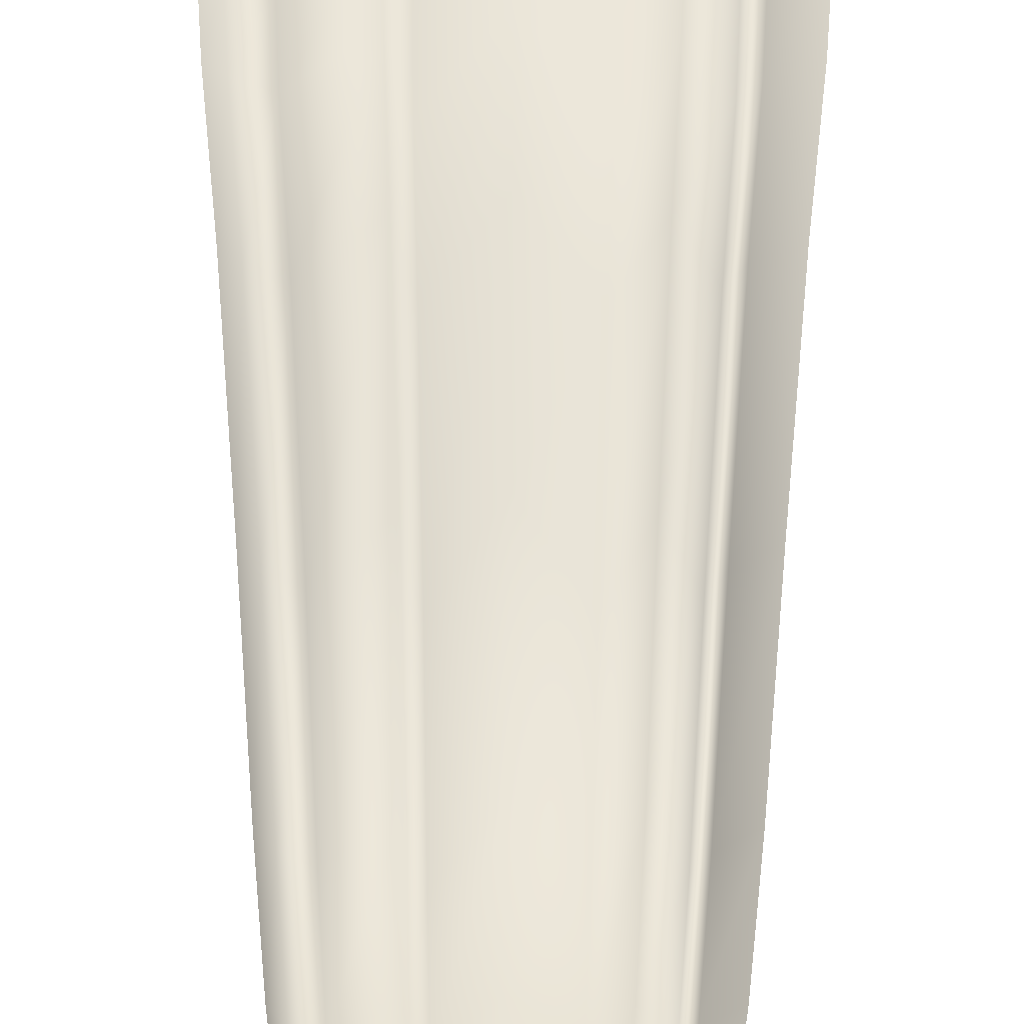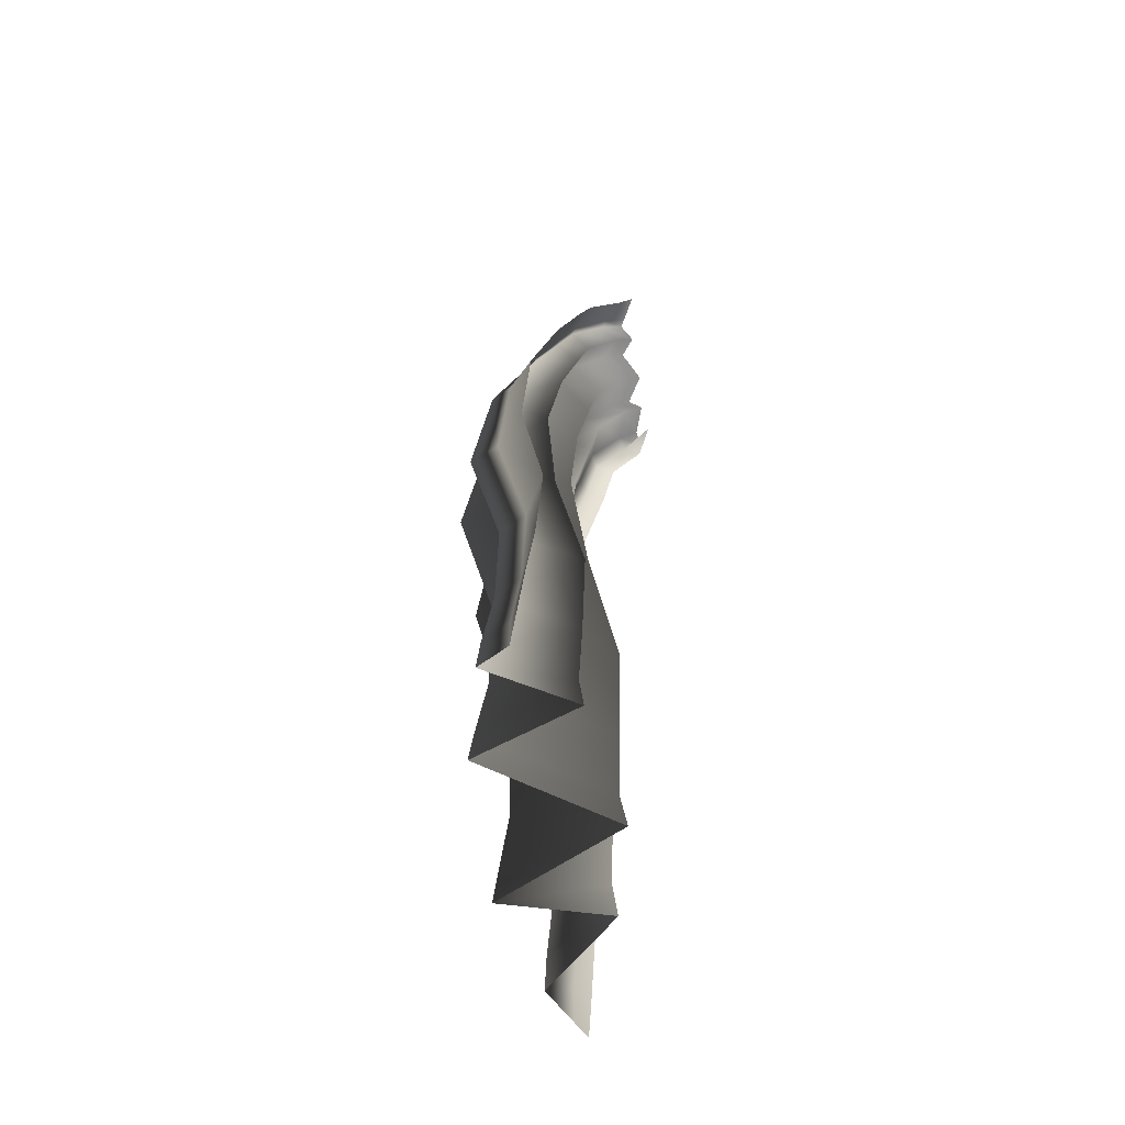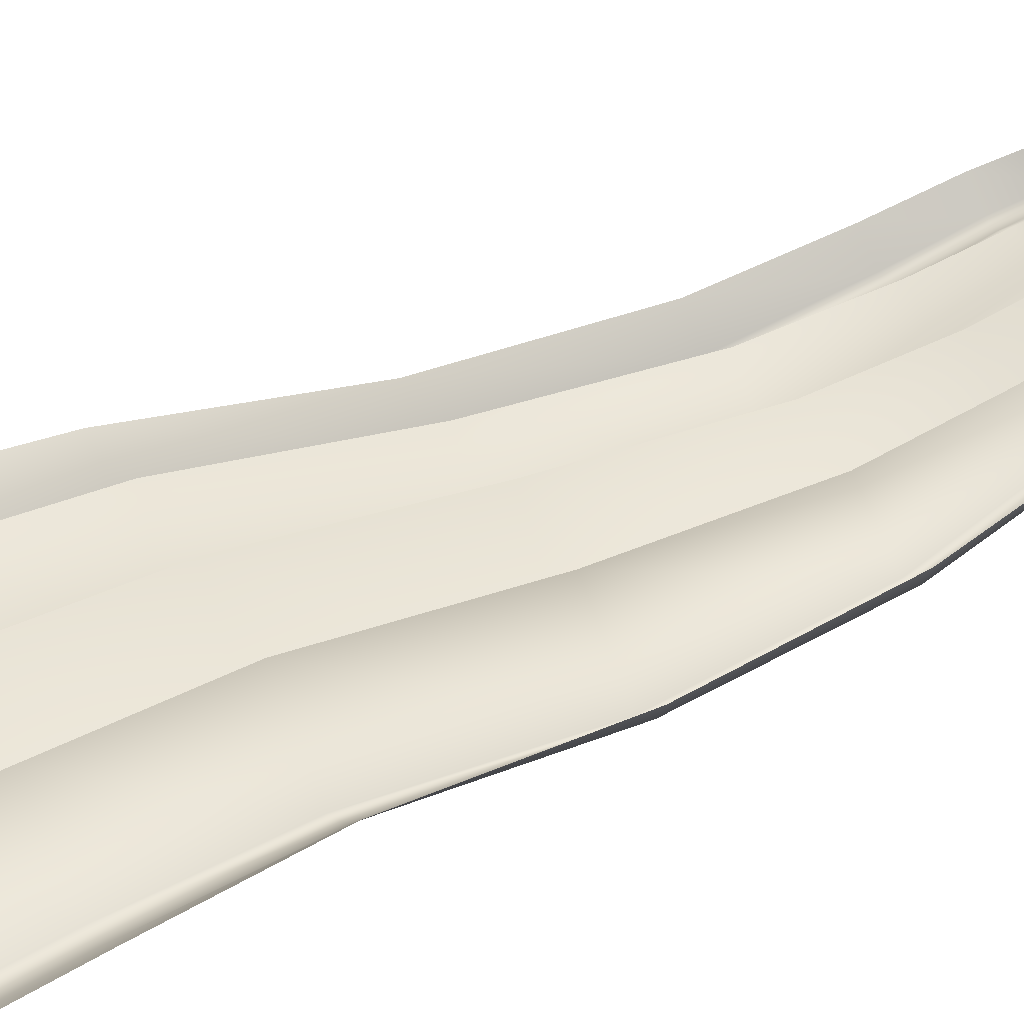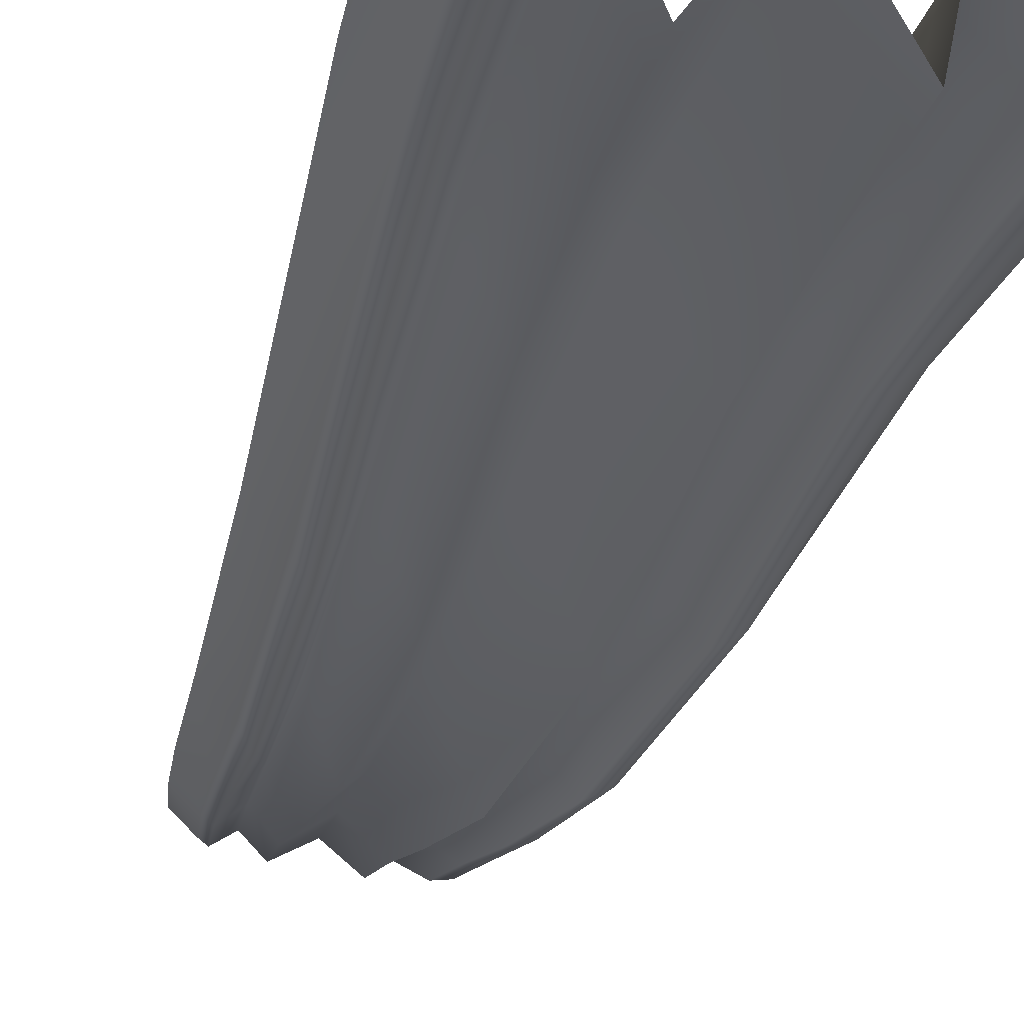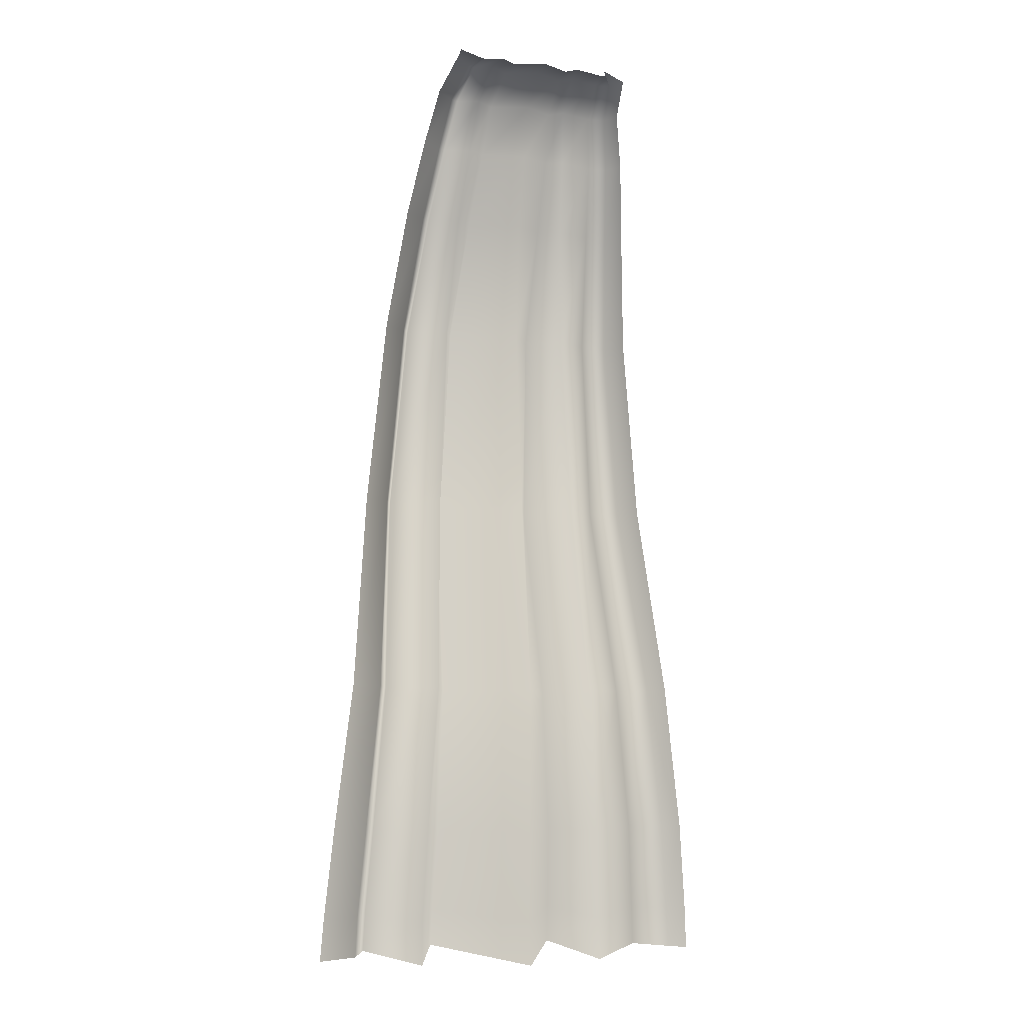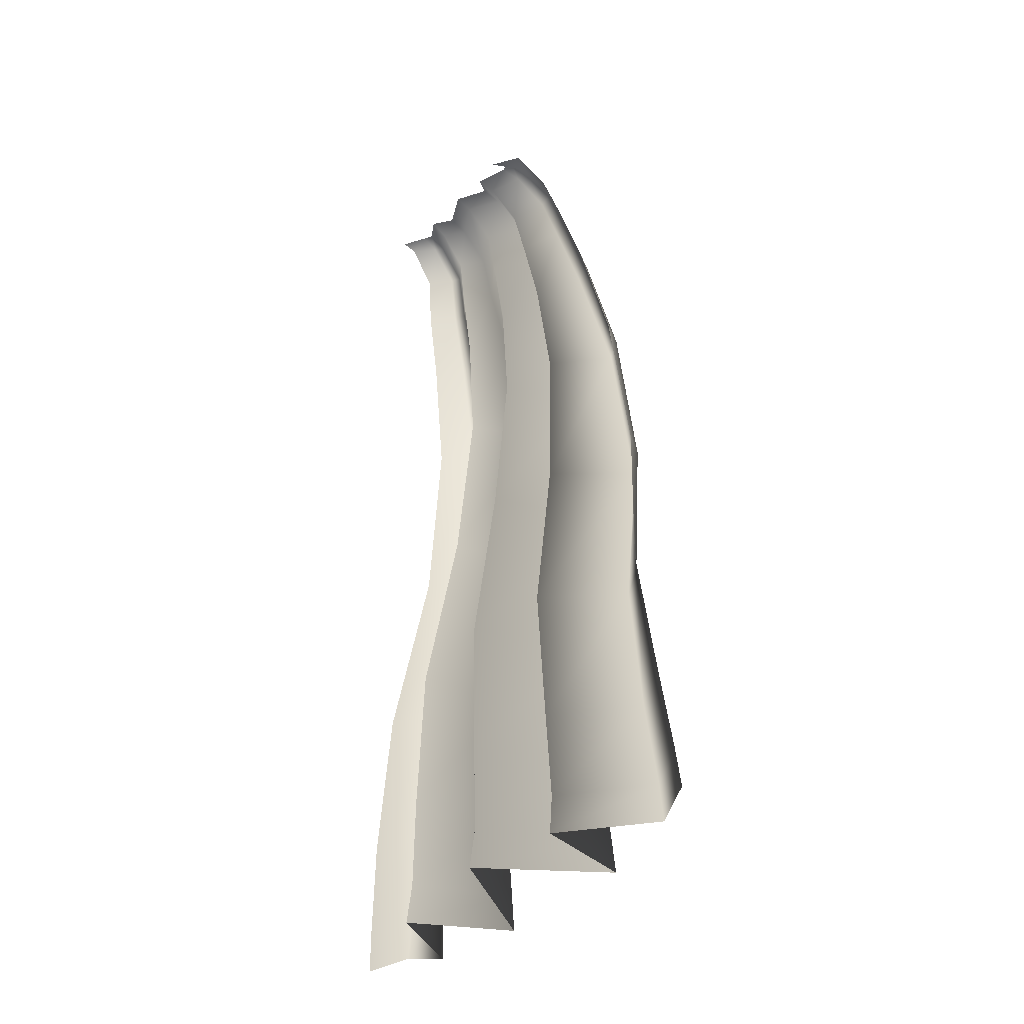
<metadata>
{"format":"obj","ext":"obj","renderer":"f3d","projection":"perspective","resolution":1024,"background":"white","views":[{"elev":56.7,"azim":-179.8,"up":"+Z"},{"elev":-63.6,"azim":-82.0,"up":"+Y"},{"elev":41.4,"azim":61.2,"up":"+Z"},{"elev":-37.2,"azim":-17.6,"up":"+Z"},{"elev":-8.0,"azim":-21.9,"up":"+Y"},{"elev":-43.9,"azim":47.7,"up":"+Y"}]}
</metadata>
<code>
g default
v -18.69 14.48 0.5776
v -18.52 14.46 0.4957
v -18.48 14.31 0.3088
v -18.42 14.02 0.2306
v -18.36 13.61 0.1055
v -18.28 12.94 -0.04154
v -18.18 11.9 -0.07117
v -18.07 10.79 0.07378
v -17.98 9.97 0.06075
v -17.93 9.477 0.02781
v -17.92 9.247 0.01165
v -18.59 14.48 0.5098
v -18.56 14.46 0.3941
v -18.52 14.31 0.2069
v -18.47 14.02 0.1247
v -18.41 13.61 -0.007333
v -18.34 12.95 -0.1718
v -18.25 11.9 -0.1985
v -18.15 10.79 -0.01696
v -18.06 9.971 -0.01162
v -18.02 9.481 -0.04421
v -18.01 9.254 -0.0432
v -18.67 14.48 0.4942
v -18.65 14.46 0.375
v -18.62 14.31 0.185
v -18.57 14.03 0.09841
v -18.53 13.63 -0.04887
v -18.47 12.97 -0.25
v -18.39 11.91 -0.3112
v -18.31 10.79 -0.1167
v -18.24 9.97 -0.106
v -18.21 9.488 -0.1453
v -18.2 9.267 -0.1529
v -18.85 14.47 0.5494
v -18.84 14.45 0.4417
v -18.82 14.3 0.2607
v -18.8 14.01 0.1947
v -18.77 13.59 0.1017
v -18.74 12.93 0.02627
v -18.7 11.88 0.08437
v -18.66 10.78 0.2419
v -18.62 9.957 0.2287
v -18.6 9.455 0.212
v -18.6 9.22 0.2347
v -18.89 14.48 0.4707
v -18.88 14.47 0.3455
v -18.87 14.32 0.1527
v -18.85 14.04 0.05956
v -18.83 13.64 -0.1096
v -18.81 12.98 -0.3672
v -18.78 11.91 -0.4787
v -18.74 10.77 -0.2625
v -18.71 9.964 -0.25
v -18.7 9.496 -0.2977
v -18.7 9.287 -0.3178
v -19.06 14.47 0.5641
v -19.06 14.45 0.4594
v -19.06 14.3 0.2817
v -19.06 14 0.2221
v -19.06 13.59 0.1436
v -19.06 12.91 0.1001
v -19.07 11.86 0.1918
v -19.07 10.76 0.3361
v -19.07 9.946 0.3198
v -19.07 9.443 0.3075
v -19.07 9.208 0.3381
v -19.22 14.48 0.4722
v -19.23 14.47 0.3476
v -19.25 14.32 0.1537
v -19.27 14.04 0.06201
v -19.29 13.64 -0.1057
v -19.32 12.98 -0.3598
v -19.36 11.91 -0.4685
v -19.4 10.78 -0.2537
v -19.43 9.964 -0.2394
v -19.44 9.495 -0.288
v -19.45 9.286 -0.3074
v -19.33 14.47 0.5487
v -19.34 14.45 0.4409
v -19.37 14.3 0.2599
v -19.4 14.01 0.1938
v -19.44 13.59 0.09961
v -19.48 12.92 0.02292
v -19.54 11.87 0.07913
v -19.6 10.78 0.2375
v -19.65 9.957 0.2245
v -19.68 9.456 0.2076
v -19.69 9.221 0.2299
v -19.42 14.48 0.4875
v -19.44 14.46 0.3668
v -19.48 14.31 0.1761
v -19.52 14.03 0.08723
v -19.57 13.63 -0.06634
v -19.63 12.97 -0.2834
v -19.7 11.91 -0.3589
v -19.79 10.79 -0.158
v -19.86 9.969 -0.1467
v -19.89 9.491 -0.1887
v -19.9 9.273 -0.1999
v -19.47 14.48 0.5101
v -19.49 14.46 0.3944
v -19.53 14.31 0.2072
v -19.57 14.02 0.1256
v -19.63 13.62 -0.006487
v -19.69 12.96 -0.1706
v -19.78 11.91 -0.1975
v -19.87 10.79 -0.01532
v -19.95 9.971 -0.01005
v -19.98 9.481 -0.04254
v -19.99 9.254 -0.04139
v -19.6 14.47 0.5816
v -19.59 14.46 0.5002
v -19.64 14.31 0.314
v -19.7 14.01 0.2373
v -19.77 13.6 0.1156
v -19.85 12.94 -0.02282
v -19.95 11.89 -0.04429
v -20.06 10.79 0.09748
v -20.16 9.97 0.08331
v -20.21 9.474 0.05197
v -20.22 9.244 0.03788
g polySurface9 loftedSurface3
f 1 2 13 12
f 2 3 14 13
f 3 4 15 14
f 4 5 16 15
f 5 6 17 16
f 6 7 18 17
f 7 8 19 18
f 8 9 20 19
f 9 10 21 20
f 10 11 22 21
f 12 13 24 23
f 13 14 25 24
f 14 15 26 25
f 15 16 27 26
f 16 17 28 27
f 17 18 29 28
f 18 19 30 29
f 19 20 31 30
f 20 21 32 31
f 21 22 33 32
f 23 24 35 34
f 24 25 36 35
f 25 26 37 36
f 26 27 38 37
f 27 28 39 38
f 28 29 40 39
f 29 30 41 40
f 30 31 42 41
f 31 32 43 42
f 32 33 44 43
f 34 35 46 45
f 35 36 47 46
f 36 37 48 47
f 37 38 49 48
f 38 39 50 49
f 39 40 51 50
f 40 41 52 51
f 41 42 53 52
f 42 43 54 53
f 43 44 55 54
f 45 46 57 56
f 46 47 58 57
f 47 48 59 58
f 48 49 60 59
f 49 50 61 60
f 50 51 62 61
f 51 52 63 62
f 52 53 64 63
f 53 54 65 64
f 54 55 66 65
f 56 57 68 67
f 57 58 69 68
f 58 59 70 69
f 59 60 71 70
f 60 61 72 71
f 61 62 73 72
f 62 63 74 73
f 63 64 75 74
f 64 65 76 75
f 65 66 77 76
f 67 68 79 78
f 68 69 80 79
f 69 70 81 80
f 70 71 82 81
f 71 72 83 82
f 72 73 84 83
f 73 74 85 84
f 74 75 86 85
f 75 76 87 86
f 76 77 88 87
f 78 79 90 89
f 79 80 91 90
f 80 81 92 91
f 81 82 93 92
f 82 83 94 93
f 83 84 95 94
f 84 85 96 95
f 85 86 97 96
f 86 87 98 97
f 87 88 99 98
f 89 90 101 100
f 90 91 102 101
f 91 92 103 102
f 92 93 104 103
f 93 94 105 104
f 94 95 106 105
f 95 96 107 106
f 96 97 108 107
f 97 98 109 108
f 98 99 110 109
f 100 101 112 111
f 101 102 113 112
f 102 103 114 113
f 103 104 115 114
f 104 105 116 115
f 105 106 117 116
f 106 107 118 117
f 107 108 119 118
f 108 109 120 119
f 109 110 121 120

</code>
